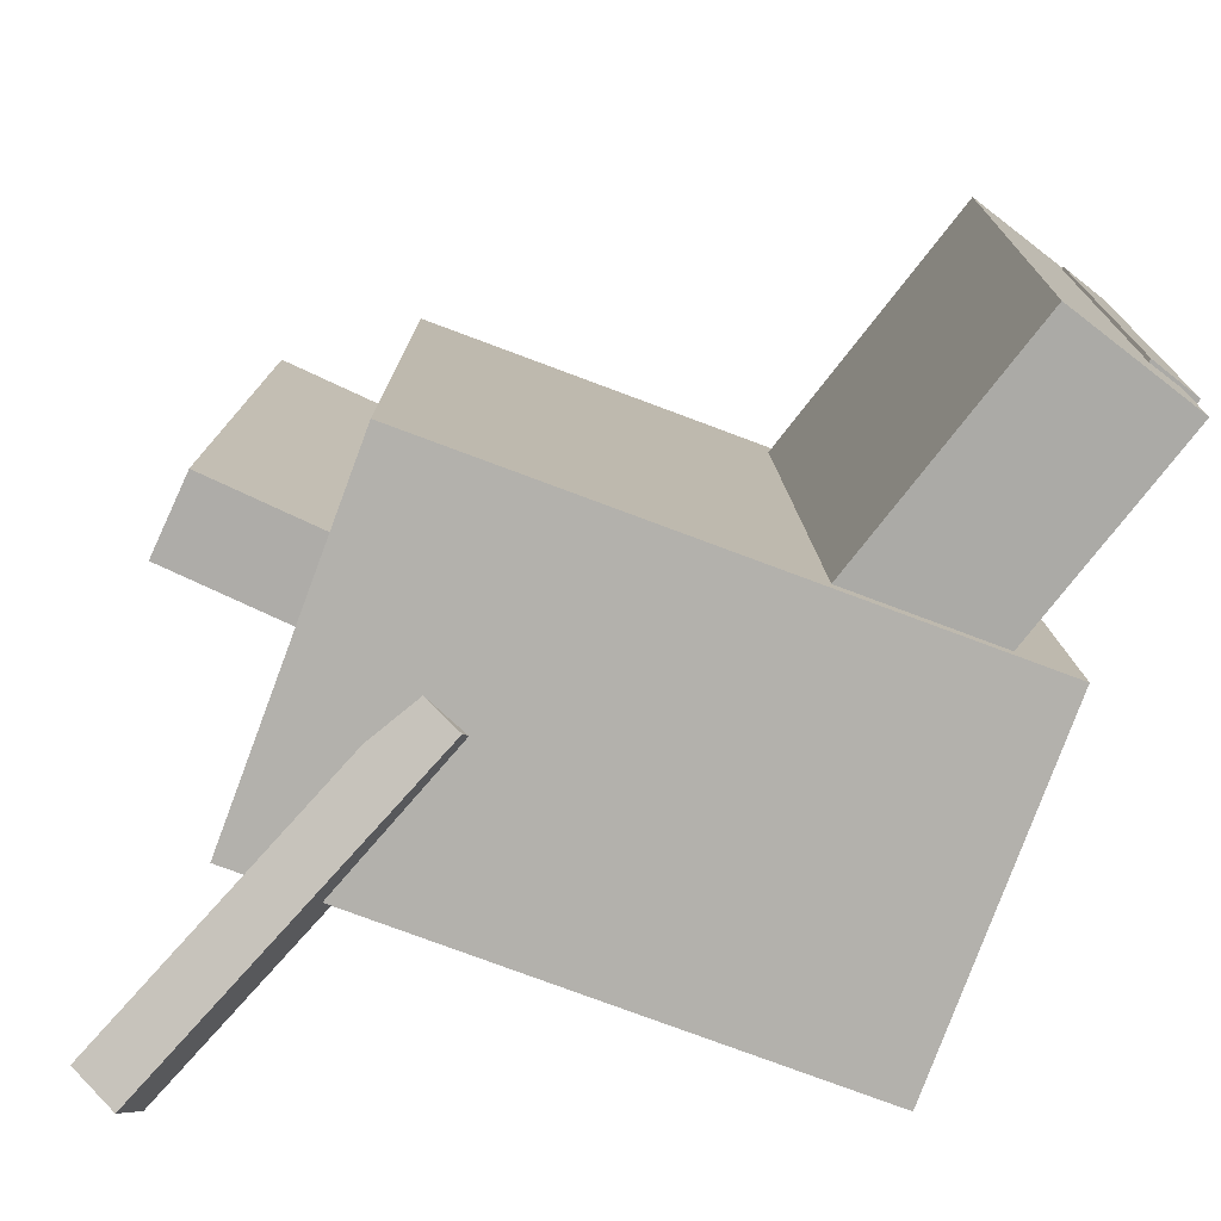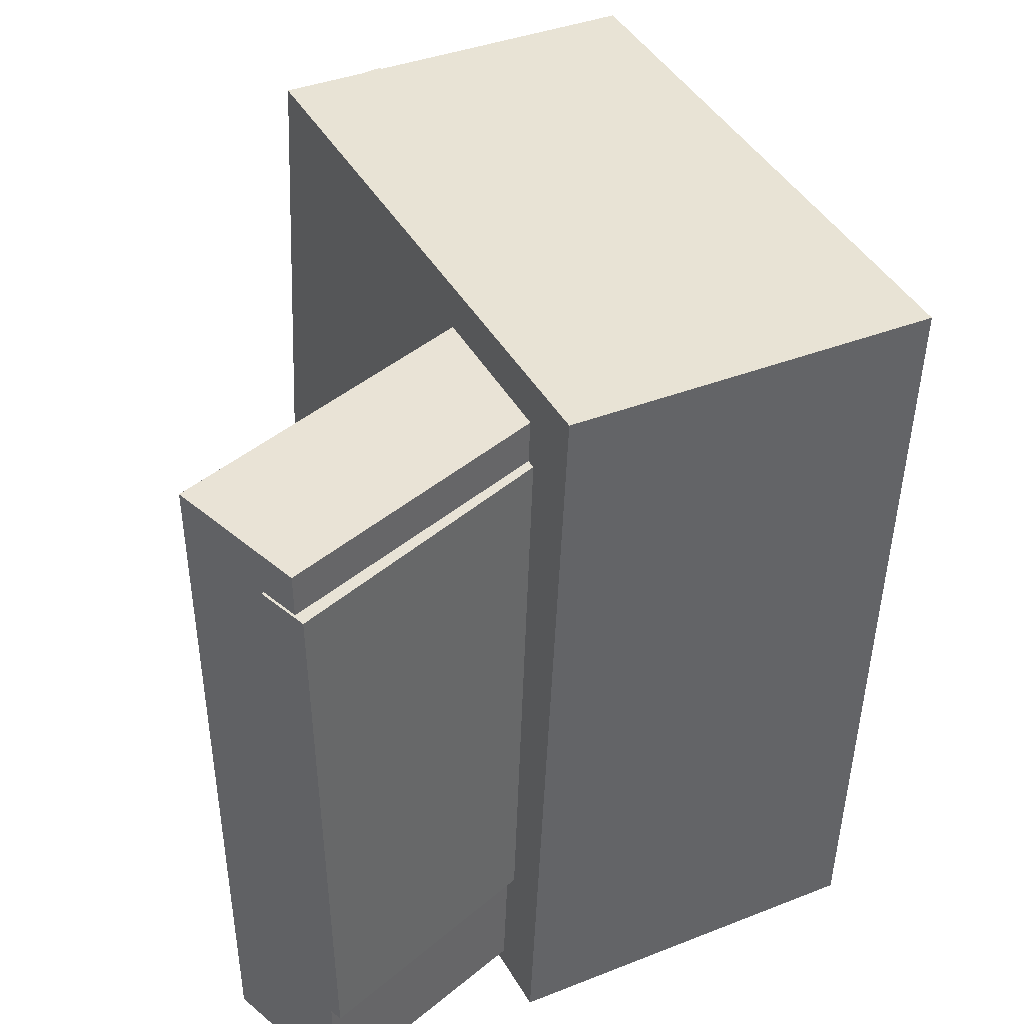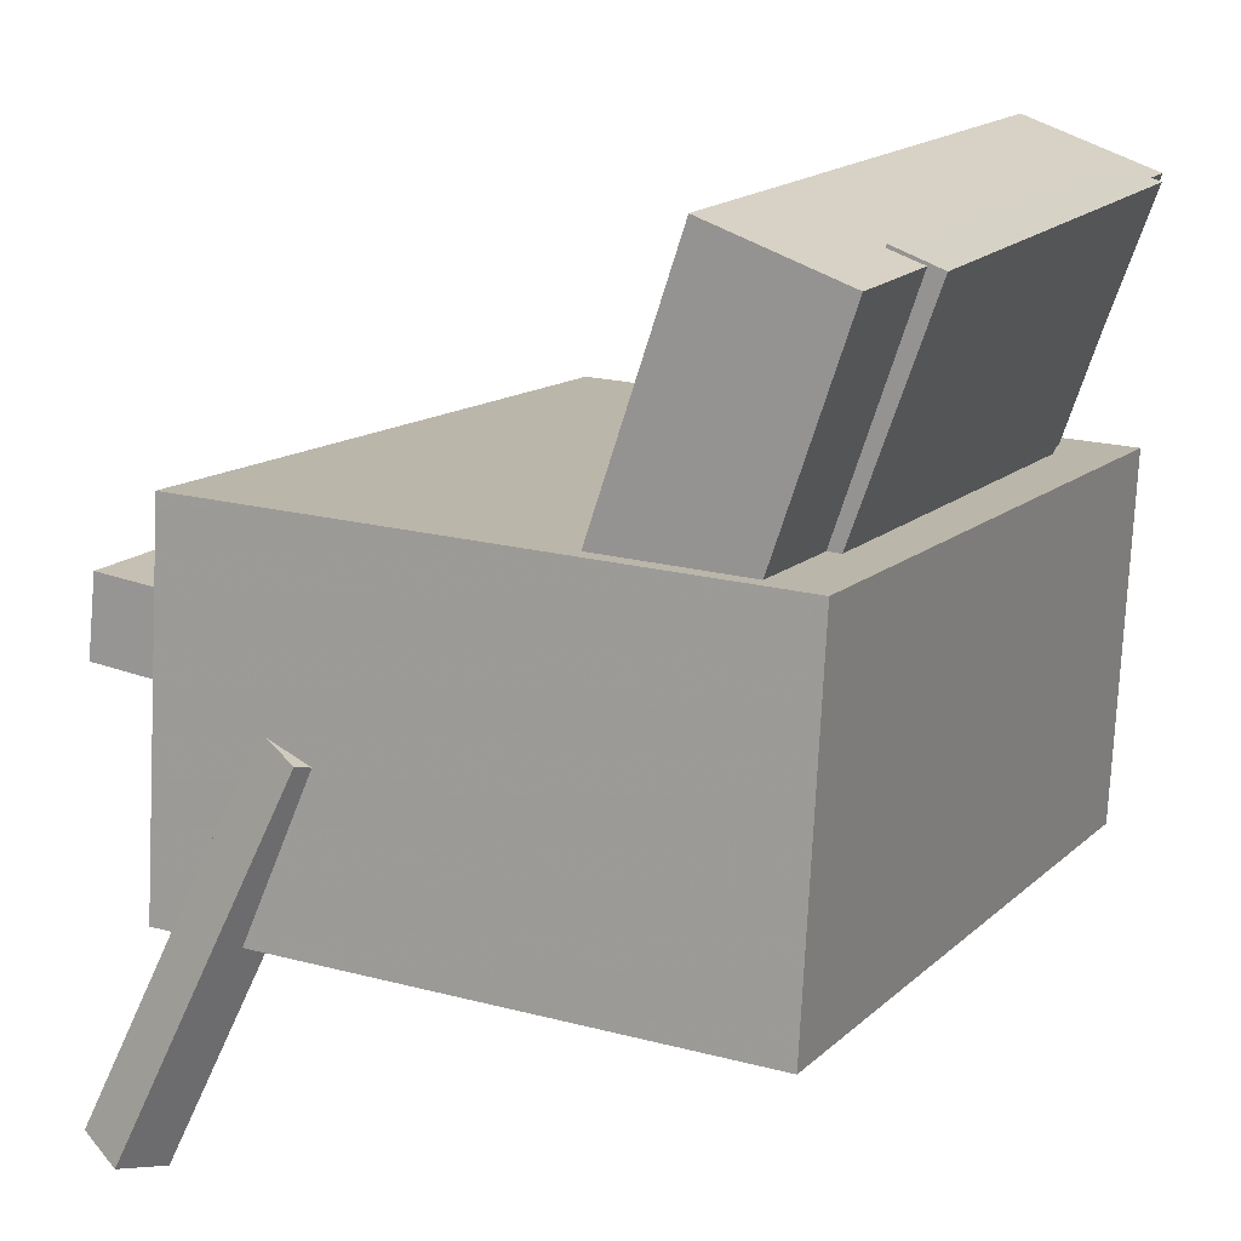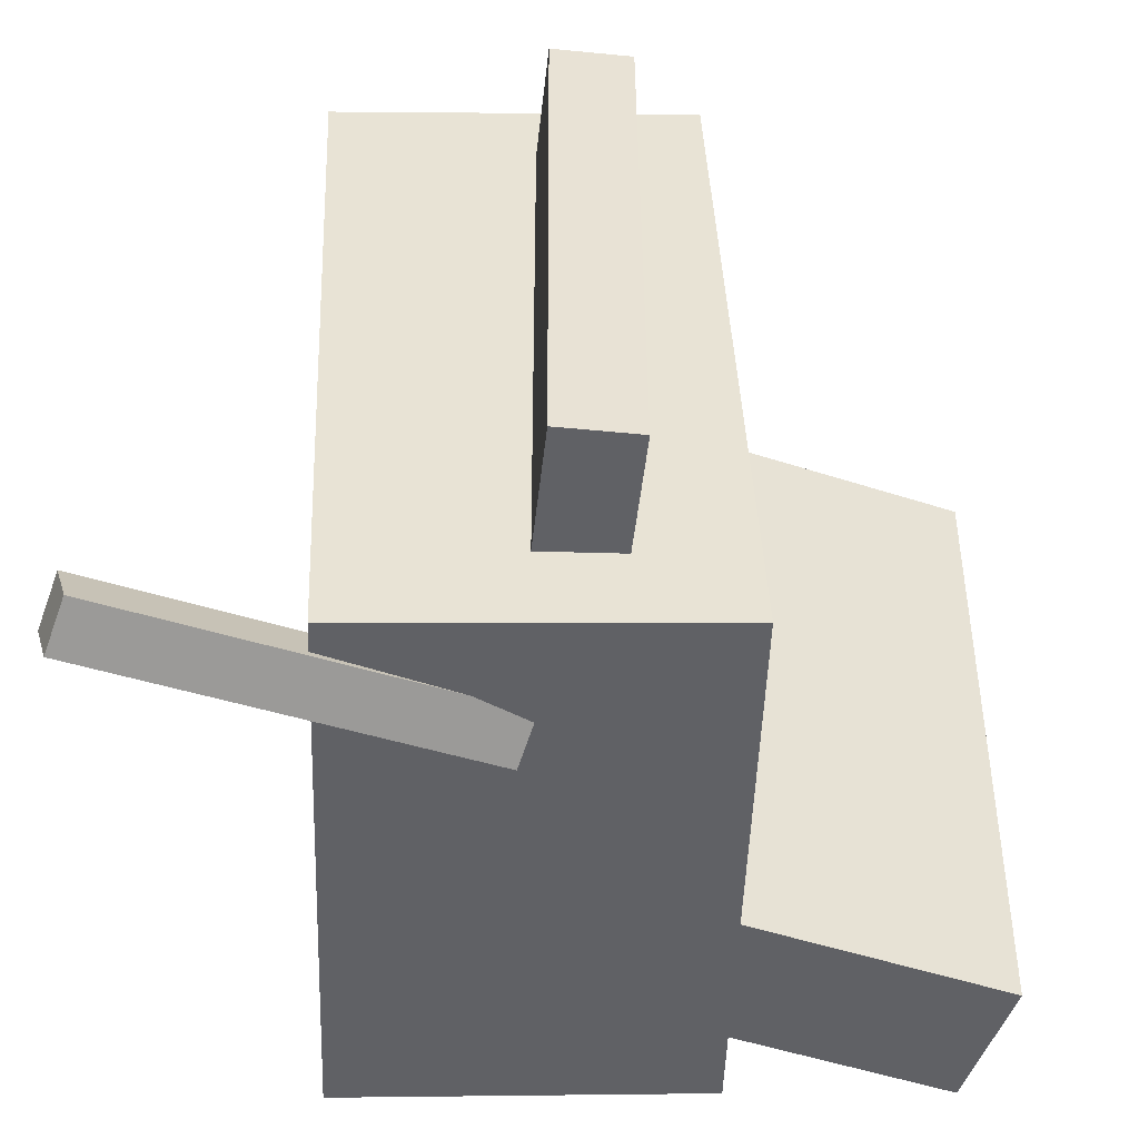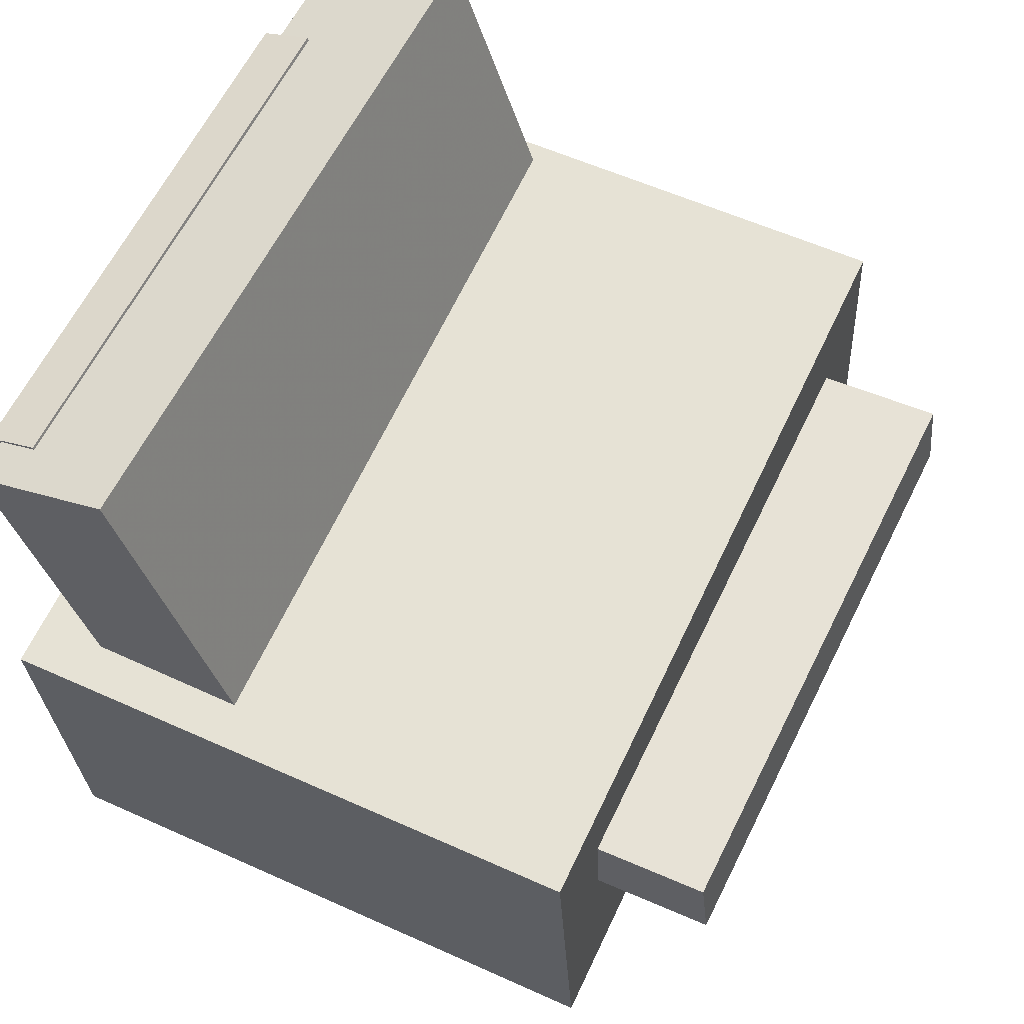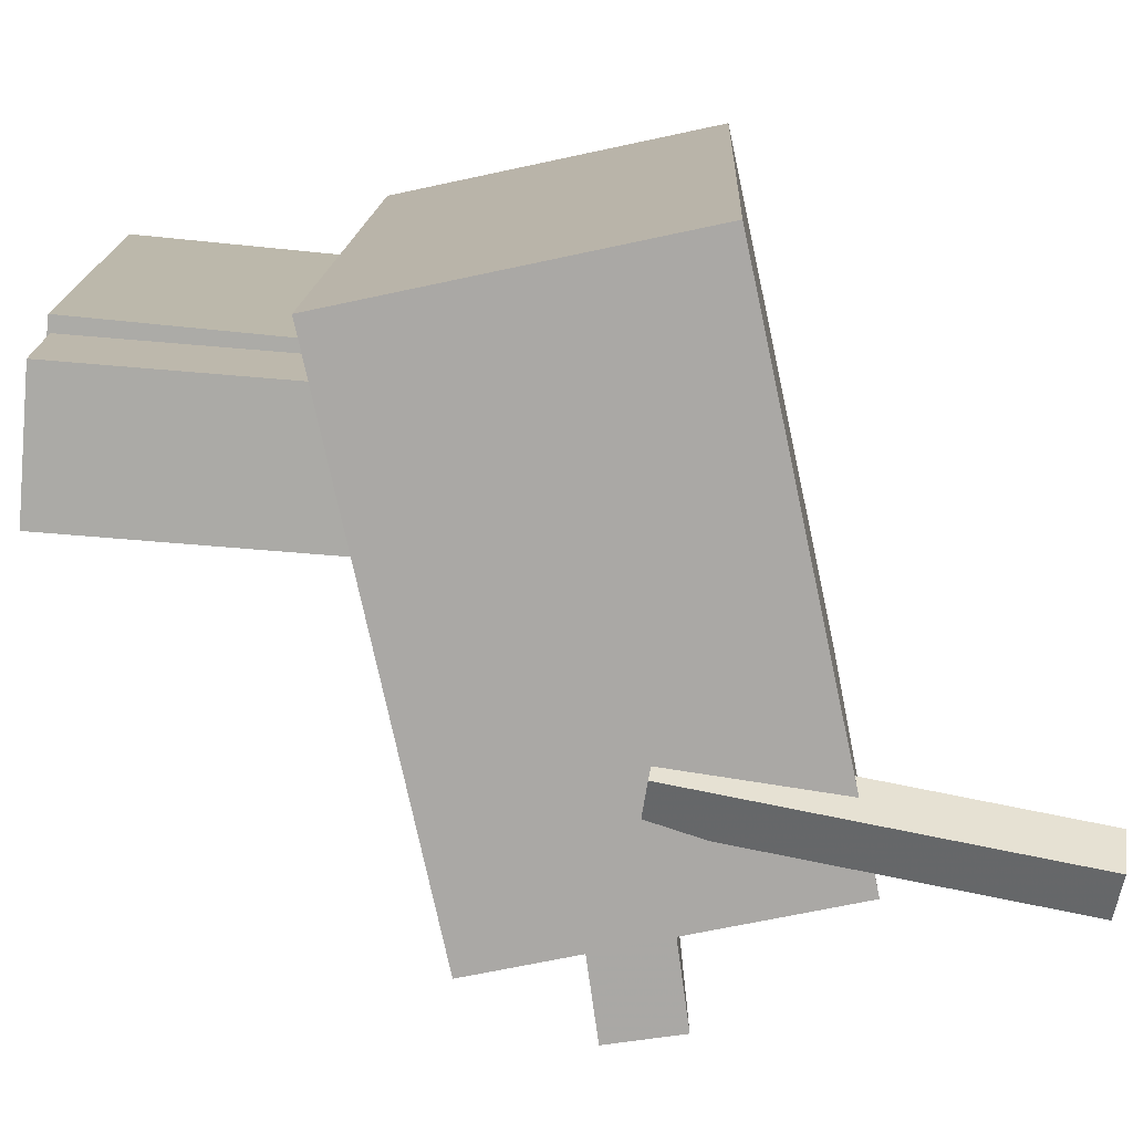
<metadata>
{"format":"obj","ext":"obj","renderer":"f3d","projection":"perspective","resolution":1024,"background":"white","views":[{"elev":-76.6,"azim":161.5,"up":"+Z"},{"elev":41.4,"azim":-115.5,"up":"+Z"},{"elev":14.9,"azim":-153.8,"up":"+Y"},{"elev":-49.2,"azim":90.0,"up":"+Z"},{"elev":61.0,"azim":25.1,"up":"+Y"},{"elev":-76.2,"azim":-75.8,"up":"+Z"}]}
</metadata>
<code>
v -0.2496 0.2591 -0.1535
v -0.252 0.2652 0.2037
v -0.2169 0.271 -0.1535
v -0.2193 0.2771 0.2037
v -0.1839 0.07812 -0.15
v -0.1863 0.08423 0.2073
v -0.1512 0.08998 -0.1499
v -0.1536 0.09609 0.2073
f 1.0 7.0 5.0
f 1.0 3.0 7.0
f 1.0 4.0 3.0
f 1.0 2.0 4.0
f 3.0 8.0 7.0
f 3.0 4.0 8.0
f 5.0 7.0 8.0
f 5.0 8.0 6.0
f 1.0 5.0 6.0
f 1.0 6.0 2.0
f 2.0 6.0 8.0
f 2.0 8.0 4.0
v 0.04796 -0.01801 -0.1923
v 0.04017 -0.01937 0.2078
v 0.04196 0.03635 -0.1922
v 0.03417 0.03498 0.2079
v 0.2555 0.004891 -0.1882
v 0.2477 0.003529 0.212
v 0.2495 0.05925 -0.1881
v 0.2417 0.05789 0.212
f 9.0 15.0 13.0
f 9.0 11.0 15.0
f 9.0 12.0 11.0
f 9.0 10.0 12.0
f 11.0 16.0 15.0
f 11.0 12.0 16.0
f 13.0 15.0 16.0
f 13.0 16.0 14.0
f 9.0 13.0 14.0
f 9.0 14.0 10.0
f 10.0 14.0 16.0
f 10.0 16.0 12.0
v -0.1458 0.2915 -0.2353
v -0.1524 0.2989 0.2331
v -0.05013 0.01535 -0.2296
v -0.05668 0.02277 0.2388
v -0.2374 0.2597 -0.2361
v -0.244 0.2672 0.2324
v -0.1417 -0.01641 -0.2304
v -0.1483 -0.00899 0.2381
f 17.0 23.0 21.0
f 17.0 19.0 23.0
f 17.0 20.0 19.0
f 17.0 18.0 20.0
f 19.0 24.0 23.0
f 19.0 20.0 24.0
f 21.0 23.0 24.0
f 21.0 24.0 22.0
f 17.0 21.0 22.0
f 17.0 22.0 18.0
f 18.0 22.0 24.0
f 18.0 24.0 20.0
v 0.181 -0.2564 -0.2873
v 0.072 -0.01248 -0.261
v 0.2113 -0.2444 -0.2729
v 0.1023 -0.0004914 -0.2466
v 0.1683 -0.2658 -0.2529
v 0.05935 -0.02184 -0.2265
v 0.1986 -0.2538 -0.2385
v 0.08967 -0.00986 -0.2121
f 25.0 31.0 29.0
f 25.0 27.0 31.0
f 25.0 28.0 27.0
f 25.0 26.0 28.0
f 27.0 32.0 31.0
f 27.0 28.0 32.0
f 29.0 31.0 32.0
f 29.0 32.0 30.0
f 25.0 29.0 30.0
f 25.0 30.0 26.0
f 26.0 30.0 32.0
f 26.0 32.0 28.0
v -0.2081 0.1983 -0.202
v -0.1881 0.1932 0.2251
v -0.1577 0.2169 -0.2041
v -0.1376 0.2118 0.223
v -0.1128 -0.06079 -0.2095
v -0.0928 -0.06587 0.2176
v -0.06243 -0.04219 -0.2117
v -0.04239 -0.04727 0.2154
f 33.0 39.0 37.0
f 33.0 35.0 39.0
f 33.0 36.0 35.0
f 33.0 34.0 36.0
f 35.0 40.0 39.0
f 35.0 36.0 40.0
f 37.0 39.0 40.0
f 37.0 40.0 38.0
f 33.0 37.0 38.0
f 33.0 38.0 34.0
f 34.0 38.0 40.0
f 34.0 40.0 36.0
v -0.2279 0.09029 0.2656
v -0.2193 -0.1571 0.2553
v 0.1646 0.1039 0.2671
v 0.1733 -0.1435 0.2568
v -0.2267 0.1117 -0.2451
v -0.2181 -0.1357 -0.2555
v 0.1659 0.1254 -0.2436
v 0.1745 -0.1221 -0.2539
f 41.0 47.0 45.0
f 41.0 43.0 47.0
f 41.0 44.0 43.0
f 41.0 42.0 44.0
f 43.0 48.0 47.0
f 43.0 44.0 48.0
f 45.0 47.0 48.0
f 45.0 48.0 46.0
f 41.0 45.0 46.0
f 41.0 46.0 42.0
f 42.0 46.0 48.0
f 42.0 48.0 44.0

</code>
